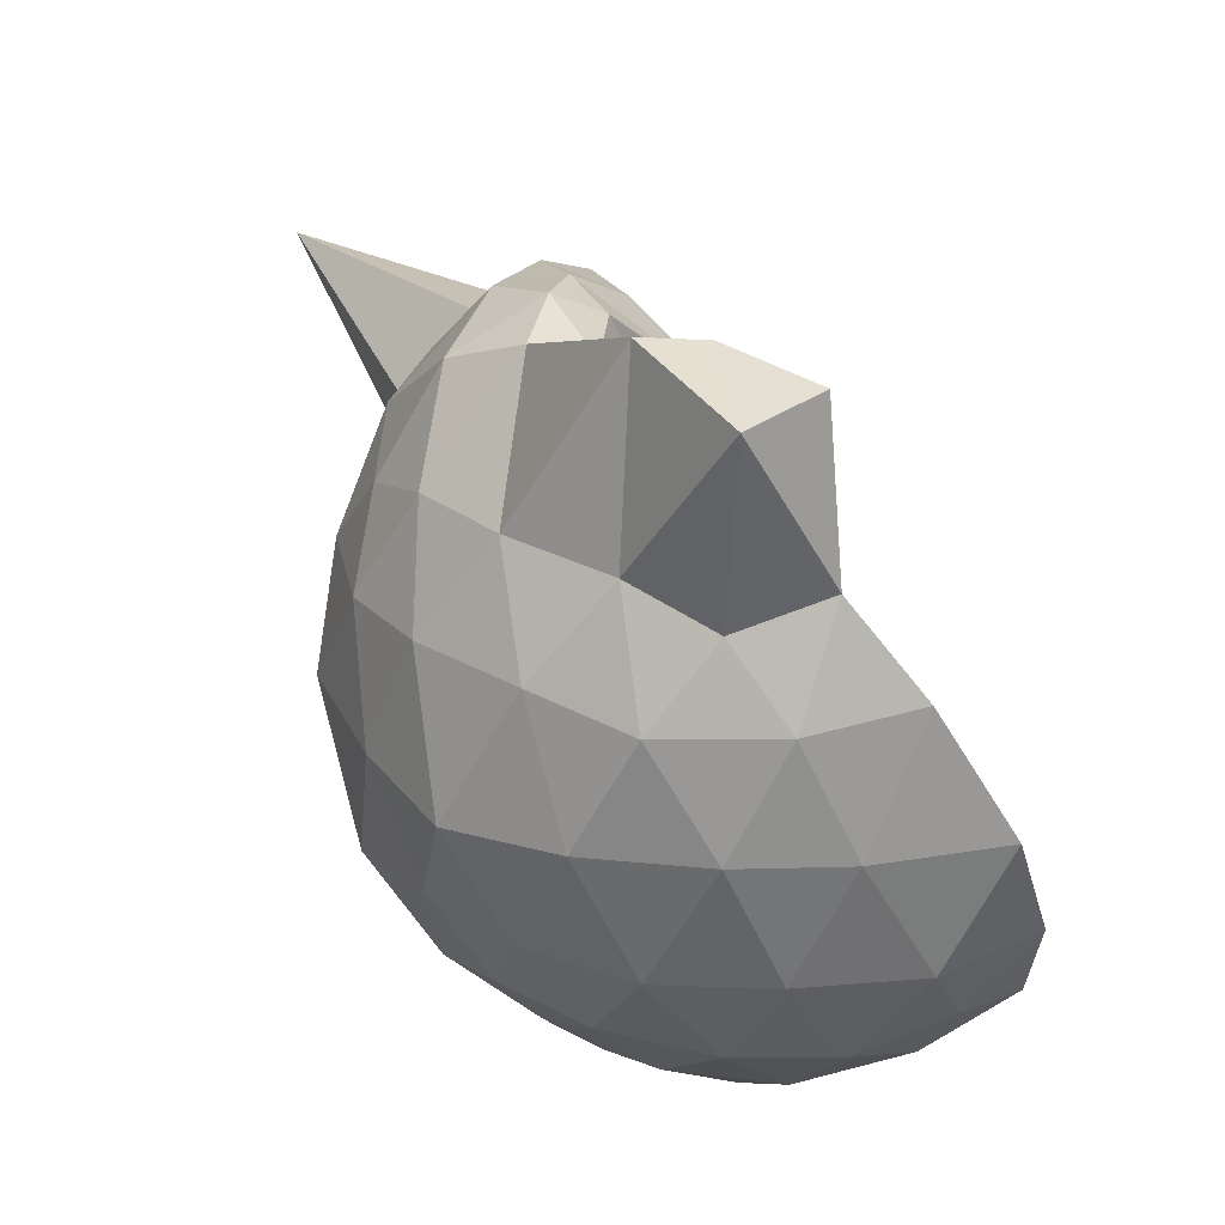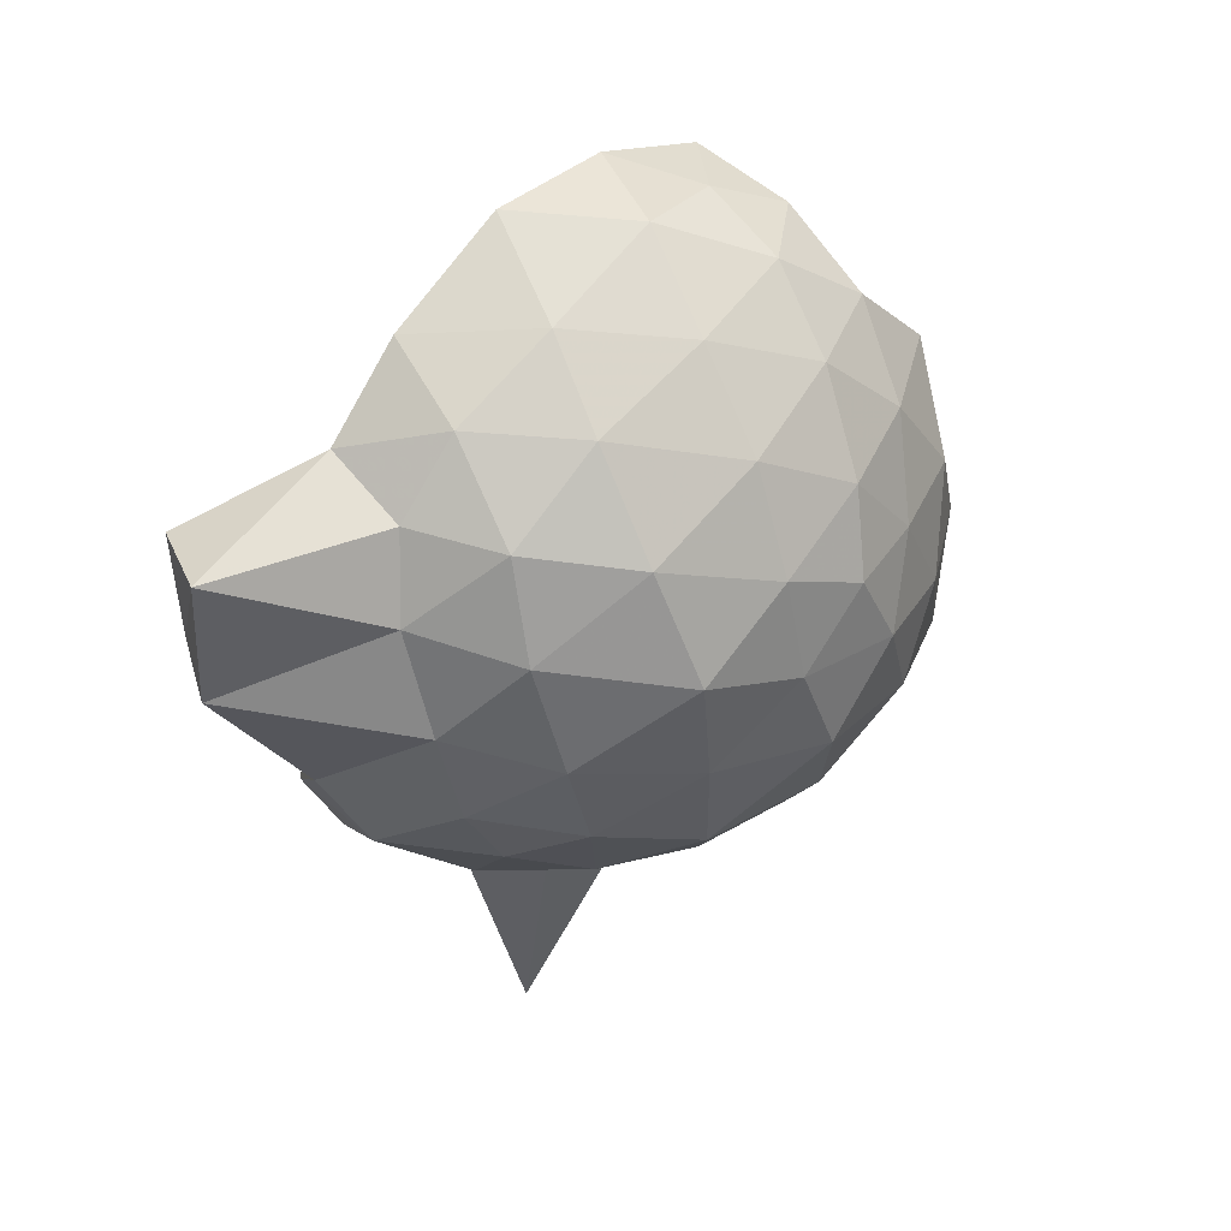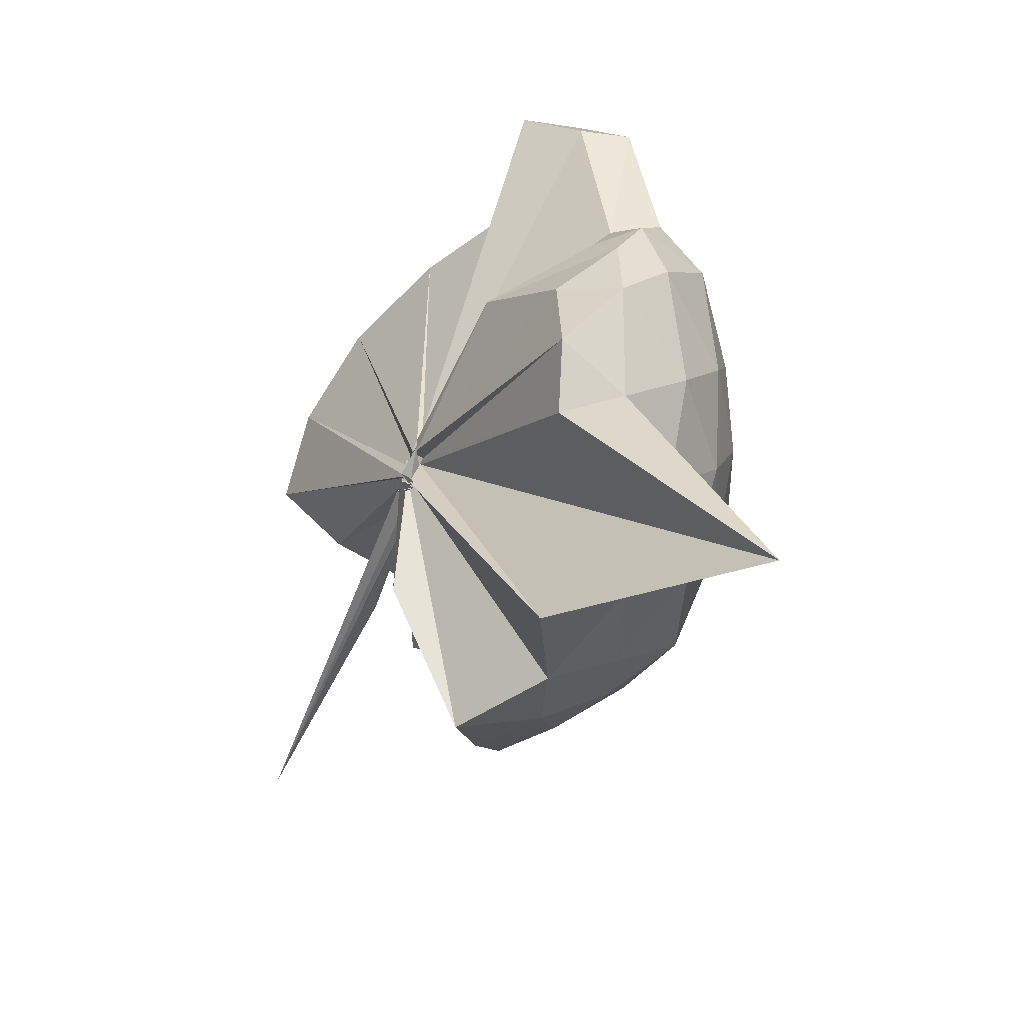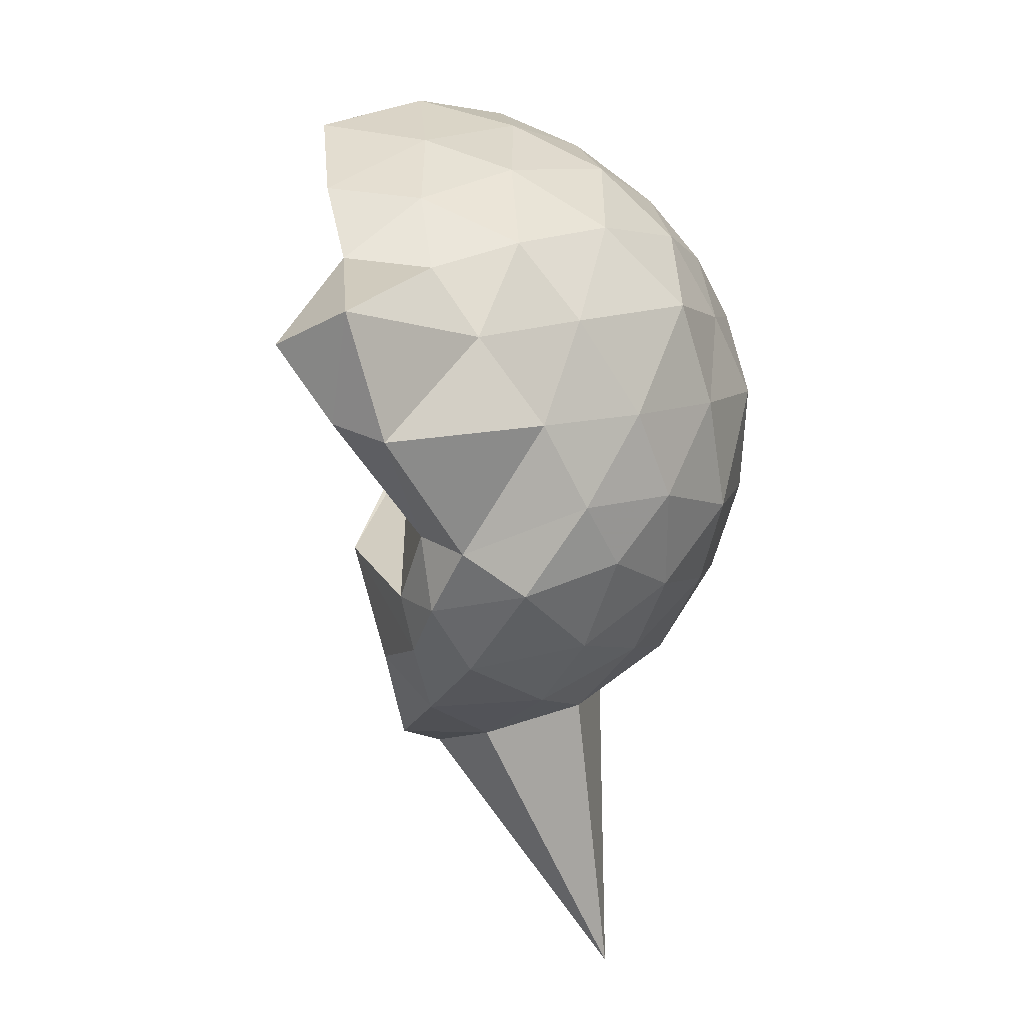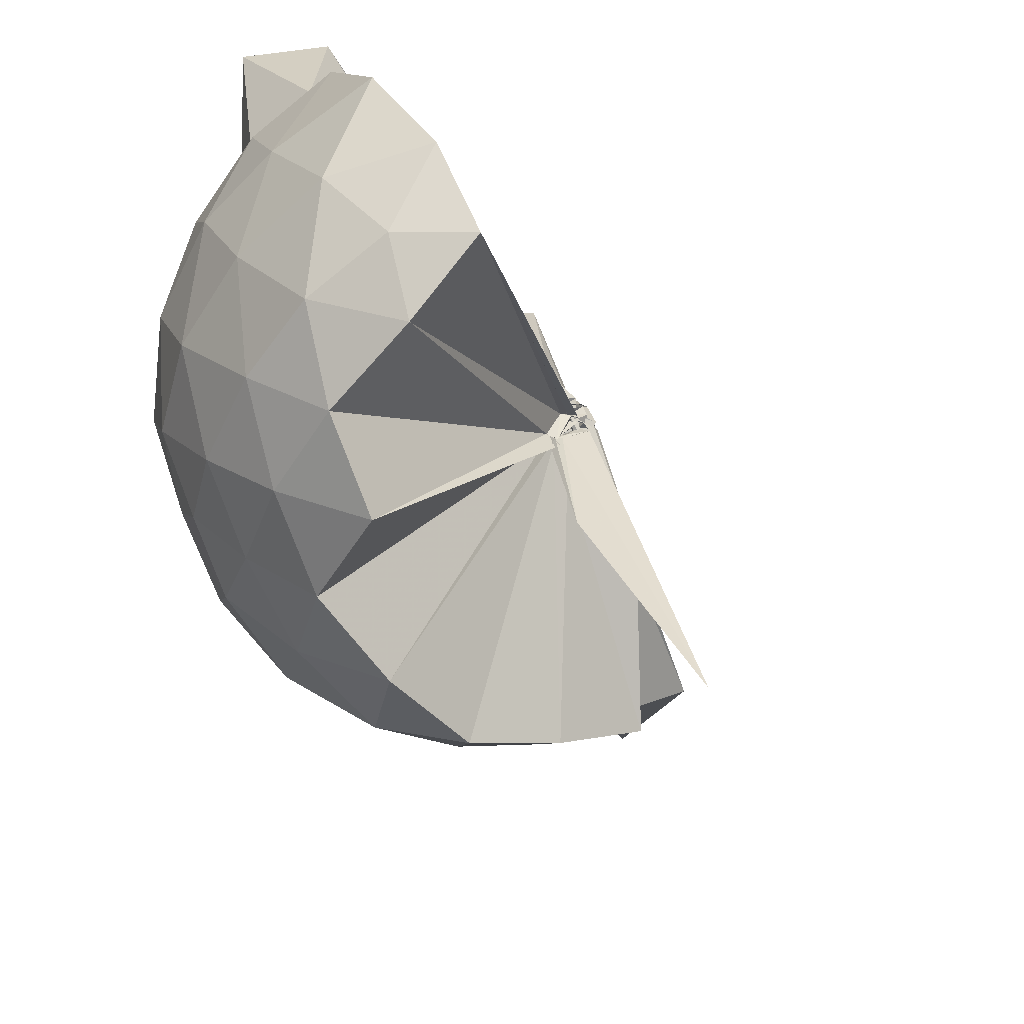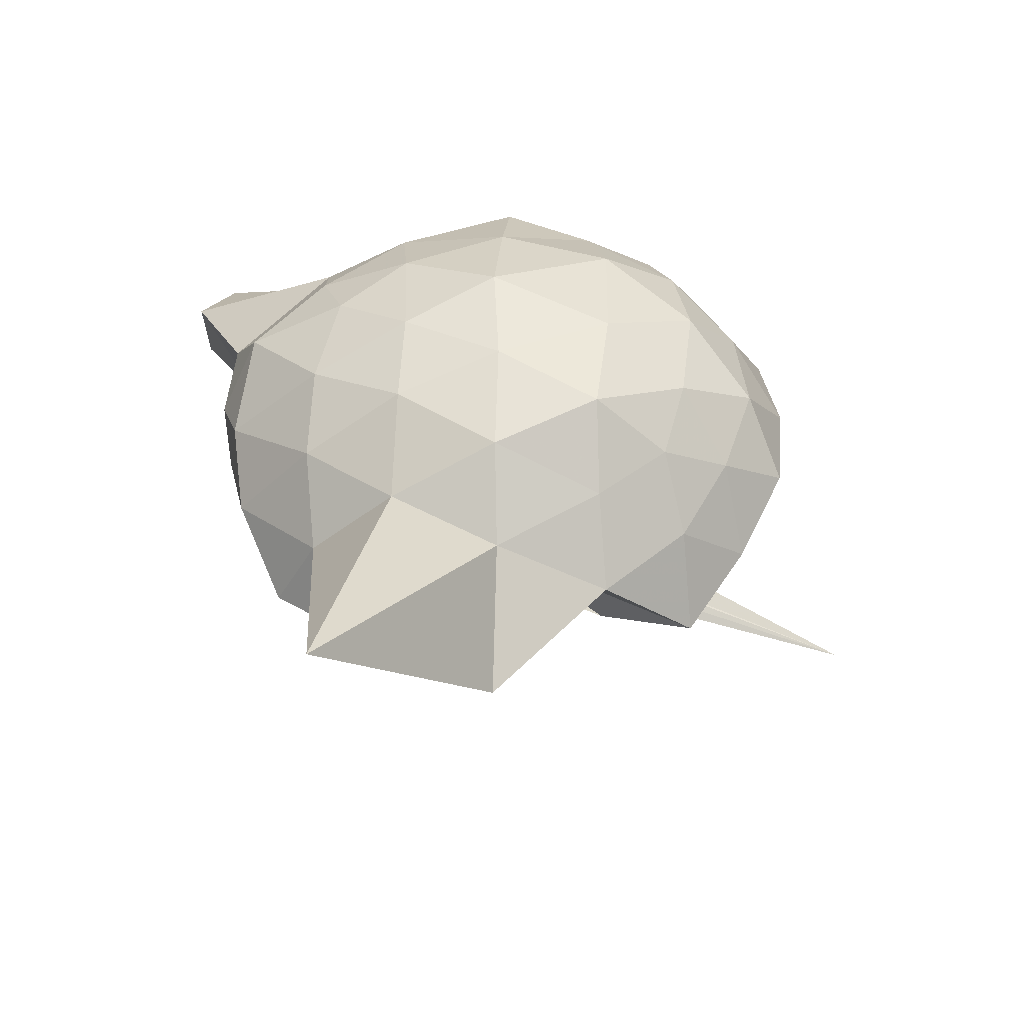
<metadata>
{"format":"obj","ext":"obj","renderer":"f3d","projection":"perspective","resolution":1024,"background":"white","views":[{"elev":27.9,"azim":168.5,"up":"+Z"},{"elev":69.4,"azim":67.4,"up":"+Y"},{"elev":-67.6,"azim":-13.8,"up":"+Y"},{"elev":33.3,"azim":25.3,"up":"+Y"},{"elev":-53.5,"azim":-139.5,"up":"+Z"},{"elev":-49.4,"azim":89.8,"up":"+Y"}]}
</metadata>
<code>
v -0.03034 -0.3614 0.8834
v -0.002938 -0.3413 0.7218
v 0.8962 -0.2377 1.394
v 0.8259 -0.02628 1.461
v 0.6937 0.2153 1.468
v 0.4891 0.4433 1.459
v 0.3051 0.5802 1.38
v 0.07038 0.5957 1.459
v -0.01685 -0.3681 0.8814
v -0.01304 -0.3732 0.8894
v -0.0366 -0.3708 0.8815
v -0.053 -0.3817 0.8696
v -0.05784 -0.389 0.8689
v -0.04875 -0.3936 0.8585
v -0.06845 -0.4265 0.8935
v -0.02454 -0.4644 0.8969
v -0.0483 -0.4708 0.9604
v -0.02128 -0.3607 0.8742
v 0.3057 -1.091 1.4
v 0.5004 -0.9567 1.453
v 0.6993 -0.7433 1.477
v 0.8275 -0.5097 1.461
v 0.9675 -0.1034 1.188
v 0.8729 0.1567 1.207
v 0.6878 0.4235 1.218
v 0.4776 0.6022 1.175
v 0.1777 0.6861 1.19
v -0.1059 0.6774 1.229
v -0.03697 -0.3559 0.8804
v -0.01772 -0.3748 0.8777
v -0.0448 -0.3851 0.8733
v -0.03447 -0.3918 0.8716
v -0.01571 -0.4039 0.8651
v -0.0352 -0.4008 0.8635
v -0.0664 -0.4443 0.8725
v -0.0417 -0.4944 0.8575
v -0.07453 -0.4755 0.8617
v -0.01623 -0.3765 0.868
v 0.8957 -1.824 1.389
v 0.7046 -0.9529 1.209
v 0.8823 -0.6811 1.195
v 0.9664 -0.4233 1.179
v 0.9706 0.04657 0.8792
v 0.8599 0.337 0.8552
v 0.6204 0.5526 0.8862
v 0.3242 0.6825 0.8988
v 0.03925 0.7204 0.8934
v -0.3034 0.7063 0.8957
v -0.02441 -0.3785 0.8472
v -0.04233 -0.3837 0.8319
v -0.03876 -0.3969 0.835
v -0.06468 -0.404 0.8373
v -0.01777 -0.4114 0.8317
v -0.04878 -0.4143 0.8295
v -0.02456 -0.493 0.8388
v -0.0456 -0.4771 0.8346
v -0.04823 -0.4725 0.841
v 0.37 -1.445 0.9025
v 0.6439 -1.105 0.892
v 0.8543 -0.8801 0.8984
v 0.9729 -0.5842 0.8891
v 1.039 -0.2834 0.904
v 0.8719 0.1736 0.5949
v 0.7109 0.4085 0.5827
v 0.4672 0.5751 0.5619
v 0.1769 0.6679 0.5742
v -0.1426 0.6928 0.5747
v -0.421 0.5795 0.5843
v -0.05047 -0.3807 0.8152
v -0.06723 -0.405 0.8125
v -0.0187 -0.402 0.8296
v -0.039 -0.4211 0.8165
v -0.05774 -0.4225 0.8168
v -0.07201 -0.4209 0.8012
v -0.05349 -0.4764 0.832
v -0.07093 -0.4851 0.838
v -0.05095 -0.3858 0.8227
v 0.4832 -1.123 0.5639
v 0.7039 -0.9366 0.5851
v 0.9076 -0.7372 0.5923
v 0.9701 -0.4343 0.5513
v 0.9765 -0.08773 0.5457
v 0.7272 0.2439 0.3796
v 0.5365 0.379 0.3209
v 0.2686 0.5069 0.294
v 0.004254 0.5737 0.3045
v -0.2485 0.5542 0.3723
v -0.4382 0.4287 0.3212
v -0.06447 -0.4044 0.8246
v -0.04495 -0.4002 0.8249
v -0.05875 -0.4108 0.8035
v 0.001673 -0.4074 0.7921
v -0.04628 -0.4288 0.8069
v -0.02398 -0.4546 0.8131
v -0.07547 -0.4633 0.8306
v -0.02235 -0.701 0.551
v 0.2538 -1.049 0.2932
v 0.5243 -0.9141 0.3202
v 0.7296 -0.7696 0.38
v 0.8153 -0.5597 0.3169
v 0.8573 -0.2605 0.2784
v 0.8127 0.02675 0.3173
v 0.7372 -0.2198 1.682
v 0.5823 -0.07108 1.762
v 0.4488 0.3573 1.942
v 0.3049 0.6773 1.866
v 0.09255 0.5342 1.876
v -0.02866 -0.3621 0.8835
v -0.05927 -0.3751 0.8863
v -0.04326 -0.3717 0.8883
v -0.01554 -0.3866 0.8948
v -0.02727 -0.4437 0.8772
v -0.05663 -0.4083 0.8967
v -0.06039 -0.4267 0.9108
v 0.275 -0.9375 1.575
v 0.4386 -0.6971 1.702
v 0.5864 -0.4894 1.731
v 0.4978 -0.2687 1.794
v 0.4247 -0.08728 1.708
v 0.2817 0.3606 1.922
v -0.0427 -0.3551 0.8851
v -0.02486 -0.3629 0.8803
v -0.04286 -0.3828 0.9103
v -0.05503 -0.4118 0.9281
v -0.04218 -0.4054 0.9198
v 0.2488 -0.6199 1.629
v 0.418 -0.4544 1.76
v 0.3562 -0.3126 1.714
v -0.0424 -0.3419 0.8919
v -0.009194 -0.3534 0.8847
v -0.04747 -0.3627 0.9428
v 0.06576 -0.3786 1.466
v 0.6049 0.1486 0.1933
v 0.3594 0.2921 0.1189
v 0.08346 0.3854 0.1038
v -0.2031 0.4162 0.1759
v -0.03474 -0.3664 0.8198
v -0.05587 -0.3874 0.8138
v -0.0154 -0.3872 0.754
v -0.02922 -0.4018 0.7643
v -0.07331 -0.4447 0.7855
v -0.05608 -0.4318 0.7788
v 0.003279 -0.4372 0.6271
v 0.3561 -0.8175 0.122
v 0.6098 -0.6879 0.1812
v 0.6786 -0.4328 0.09051
v 0.6717 -0.1222 0.1179
v 0.4395 0.03919 0.003051
v 0.1433 0.1544 -0.05151
v -0.0081 -0.3366 0.714
v -0.01919 -0.366 0.7019
v -0.00545 -0.3711 0.7275
v -0.2436 -0.6566 -0.2497
v -0.02512 -0.3849 0.7296
v -0.01671 -0.3568 0.715
v 0.4636 -0.5715 -0.01001
v 0.4599 -0.258 -0.04234
v 0.01537 -0.349 0.697
v -0.03021 -0.3677 0.6718
v -0.009128 -0.37 0.6877
v -0.05005 -0.4044 0.3419
v -0.03038 -0.3465 0.6822
f 3 23 4
f 4 23 24
f 4 24 5
f 5 24 25
f 5 25 6
f 6 25 26
f 6 26 7
f 7 26 27
f 7 27 8
f 8 27 28
f 8 28 9
f 9 28 29
f 9 29 10
f 10 29 30
f 10 30 11
f 11 30 31
f 11 31 12
f 12 31 32
f 12 32 13
f 13 32 33
f 13 33 14
f 14 33 34
f 14 34 15
f 15 34 35
f 15 35 16
f 16 35 36
f 16 36 17
f 17 36 37
f 17 37 18
f 18 37 38
f 18 38 19
f 19 38 39
f 19 39 20
f 20 39 40
f 20 40 21
f 21 40 41
f 21 41 22
f 22 41 42
f 22 42 3
f 3 42 23
f 23 43 24
f 24 43 44
f 24 44 25
f 25 44 45
f 25 45 26
f 26 45 46
f 26 46 27
f 27 46 47
f 27 47 28
f 28 47 48
f 28 48 29
f 29 48 49
f 29 49 30
f 30 49 50
f 30 50 31
f 31 50 51
f 31 51 32
f 32 51 52
f 32 52 33
f 33 52 53
f 33 53 34
f 34 53 54
f 34 54 35
f 35 54 55
f 35 55 36
f 36 55 56
f 36 56 37
f 37 56 57
f 37 57 38
f 38 57 58
f 38 58 39
f 39 58 59
f 39 59 40
f 40 59 60
f 40 60 41
f 41 60 61
f 41 61 42
f 42 61 62
f 42 62 23
f 23 62 43
f 43 63 44
f 44 63 64
f 44 64 45
f 45 64 65
f 45 65 46
f 46 65 66
f 46 66 47
f 47 66 67
f 47 67 48
f 48 67 68
f 48 68 49
f 49 68 69
f 49 69 50
f 50 69 70
f 50 70 51
f 51 70 71
f 51 71 52
f 52 71 72
f 52 72 53
f 53 72 73
f 53 73 54
f 54 73 74
f 54 74 55
f 55 74 75
f 55 75 56
f 56 75 76
f 56 76 57
f 57 76 77
f 57 77 58
f 58 77 78
f 58 78 59
f 59 78 79
f 59 79 60
f 60 79 80
f 60 80 61
f 61 80 81
f 61 81 62
f 62 81 82
f 62 82 43
f 43 82 63
f 63 83 64
f 64 83 84
f 64 84 65
f 65 84 85
f 65 85 66
f 66 85 86
f 66 86 67
f 67 86 87
f 67 87 68
f 68 87 88
f 68 88 69
f 69 88 89
f 69 89 70
f 70 89 90
f 70 90 71
f 71 90 91
f 71 91 72
f 72 91 92
f 72 92 73
f 73 92 93
f 73 93 74
f 74 93 94
f 74 94 75
f 75 94 95
f 75 95 76
f 76 95 96
f 76 96 77
f 77 96 97
f 77 97 78
f 78 97 98
f 78 98 79
f 79 98 99
f 79 99 80
f 80 99 100
f 80 100 81
f 81 100 101
f 81 101 82
f 82 101 102
f 82 102 63
f 63 102 83
f 103 104 118
f 104 119 118
f 104 105 119
f 105 120 119
f 105 106 120
f 106 107 120
f 107 121 120
f 107 108 121
f 108 122 121
f 108 109 122
f 109 110 122
f 110 123 122
f 110 111 123
f 111 124 123
f 111 112 124
f 112 113 124
f 113 125 124
f 113 114 125
f 114 126 125
f 114 115 126
f 115 116 126
f 116 127 126
f 116 117 127
f 117 118 127
f 117 103 118
f 118 119 128
f 119 129 128
f 119 120 129
f 120 121 129
f 121 130 129
f 121 122 130
f 122 123 130
f 123 131 130
f 123 124 131
f 124 125 131
f 125 132 131
f 125 126 132
f 126 127 132
f 127 128 132
f 127 118 128
f 133 148 134
f 134 148 149
f 134 149 135
f 135 149 150
f 135 150 136
f 136 150 137
f 137 150 151
f 137 151 138
f 138 151 152
f 138 152 139
f 139 152 140
f 140 152 153
f 140 153 141
f 141 153 154
f 141 154 142
f 142 154 143
f 143 154 155
f 143 155 144
f 144 155 156
f 144 156 145
f 145 156 146
f 146 156 157
f 146 157 147
f 147 157 148
f 147 148 133
f 148 158 149
f 149 158 159
f 149 159 150
f 150 159 151
f 151 159 160
f 151 160 152
f 152 160 153
f 153 160 161
f 153 161 154
f 154 161 155
f 155 161 162
f 155 162 156
f 156 162 157
f 157 162 158
f 157 158 148
f 3 4 103
f 103 4 104
f 4 5 104
f 104 5 105
f 5 6 105
f 105 6 106
f 6 7 106
f 7 8 106
f 106 8 107
f 8 9 107
f 107 9 108
f 9 10 108
f 108 10 109
f 10 11 109
f 11 12 109
f 109 12 110
f 12 13 110
f 110 13 111
f 13 14 111
f 111 14 112
f 14 15 112
f 15 16 112
f 112 16 113
f 16 17 113
f 113 17 114
f 17 18 114
f 114 18 115
f 18 19 115
f 19 20 115
f 115 20 116
f 20 21 116
f 116 21 117
f 21 22 117
f 117 22 103
f 22 3 103
f 83 133 84
f 84 133 134
f 84 134 85
f 85 134 135
f 85 135 86
f 86 135 136
f 86 136 87
f 87 136 88
f 88 136 137
f 88 137 89
f 89 137 138
f 89 138 90
f 90 138 139
f 90 139 91
f 91 139 92
f 92 139 140
f 92 140 93
f 93 140 141
f 93 141 94
f 94 141 142
f 94 142 95
f 95 142 96
f 96 142 143
f 96 143 97
f 97 143 144
f 97 144 98
f 98 144 145
f 98 145 99
f 99 145 100
f 100 145 146
f 100 146 101
f 101 146 147
f 101 147 102
f 102 147 133
f 102 133 83
f 128 129 1
f 129 130 1
f 130 131 1
f 131 132 1
f 132 128 1
f 159 158 2
f 160 159 2
f 161 160 2
f 162 161 2
f 158 162 2

</code>
